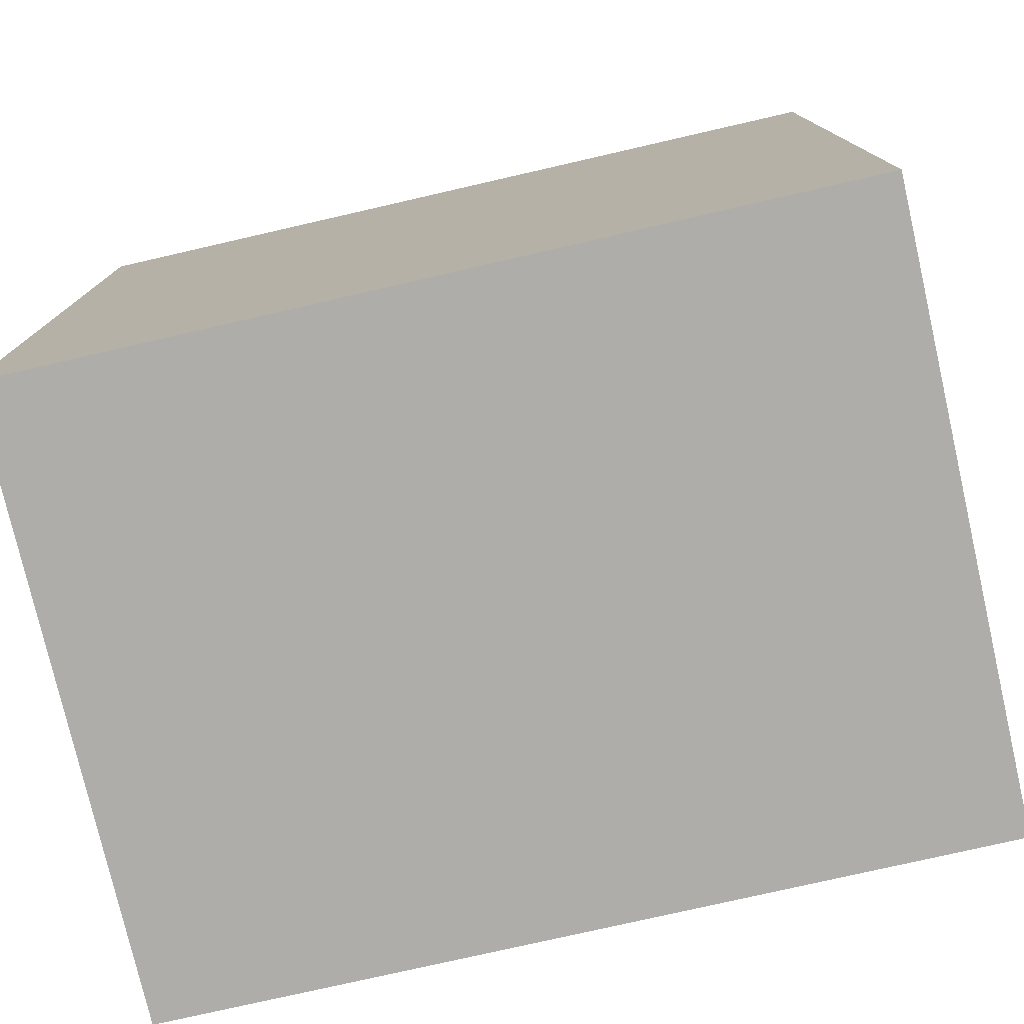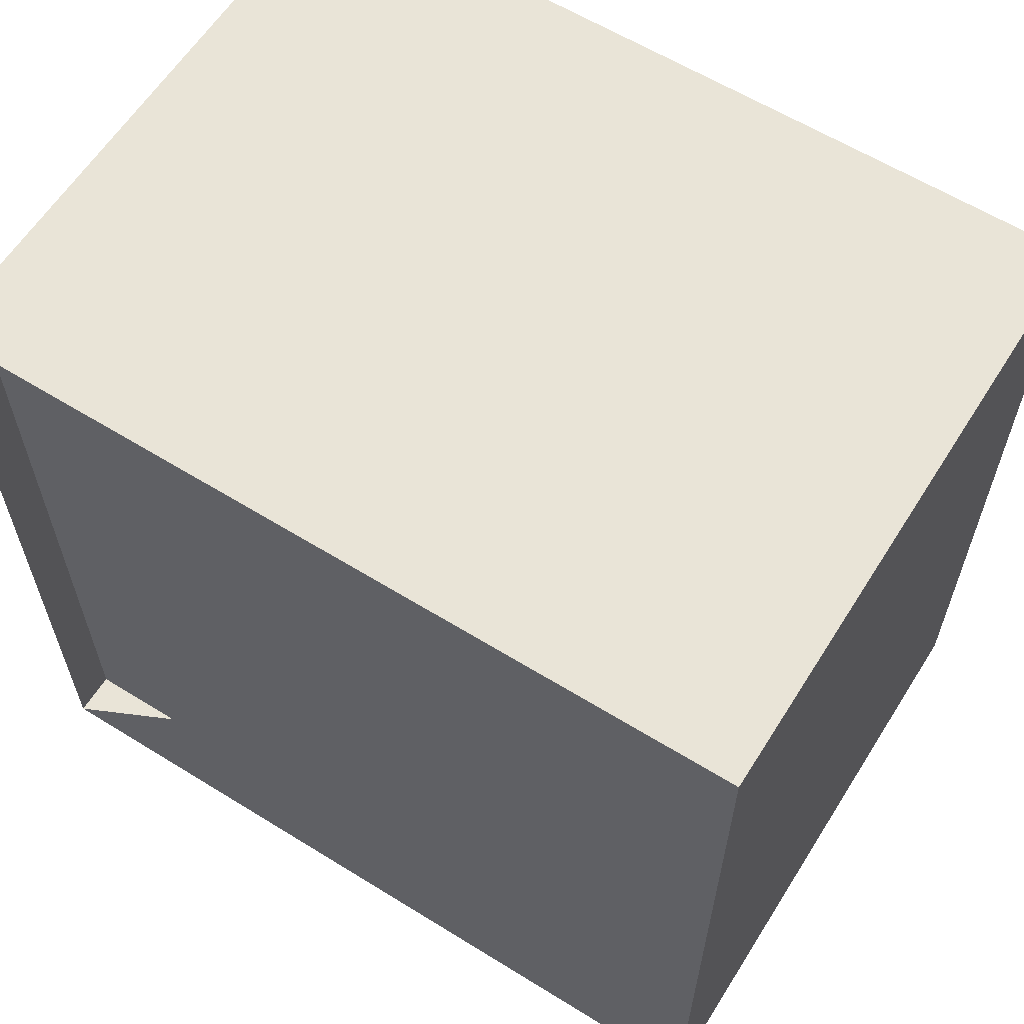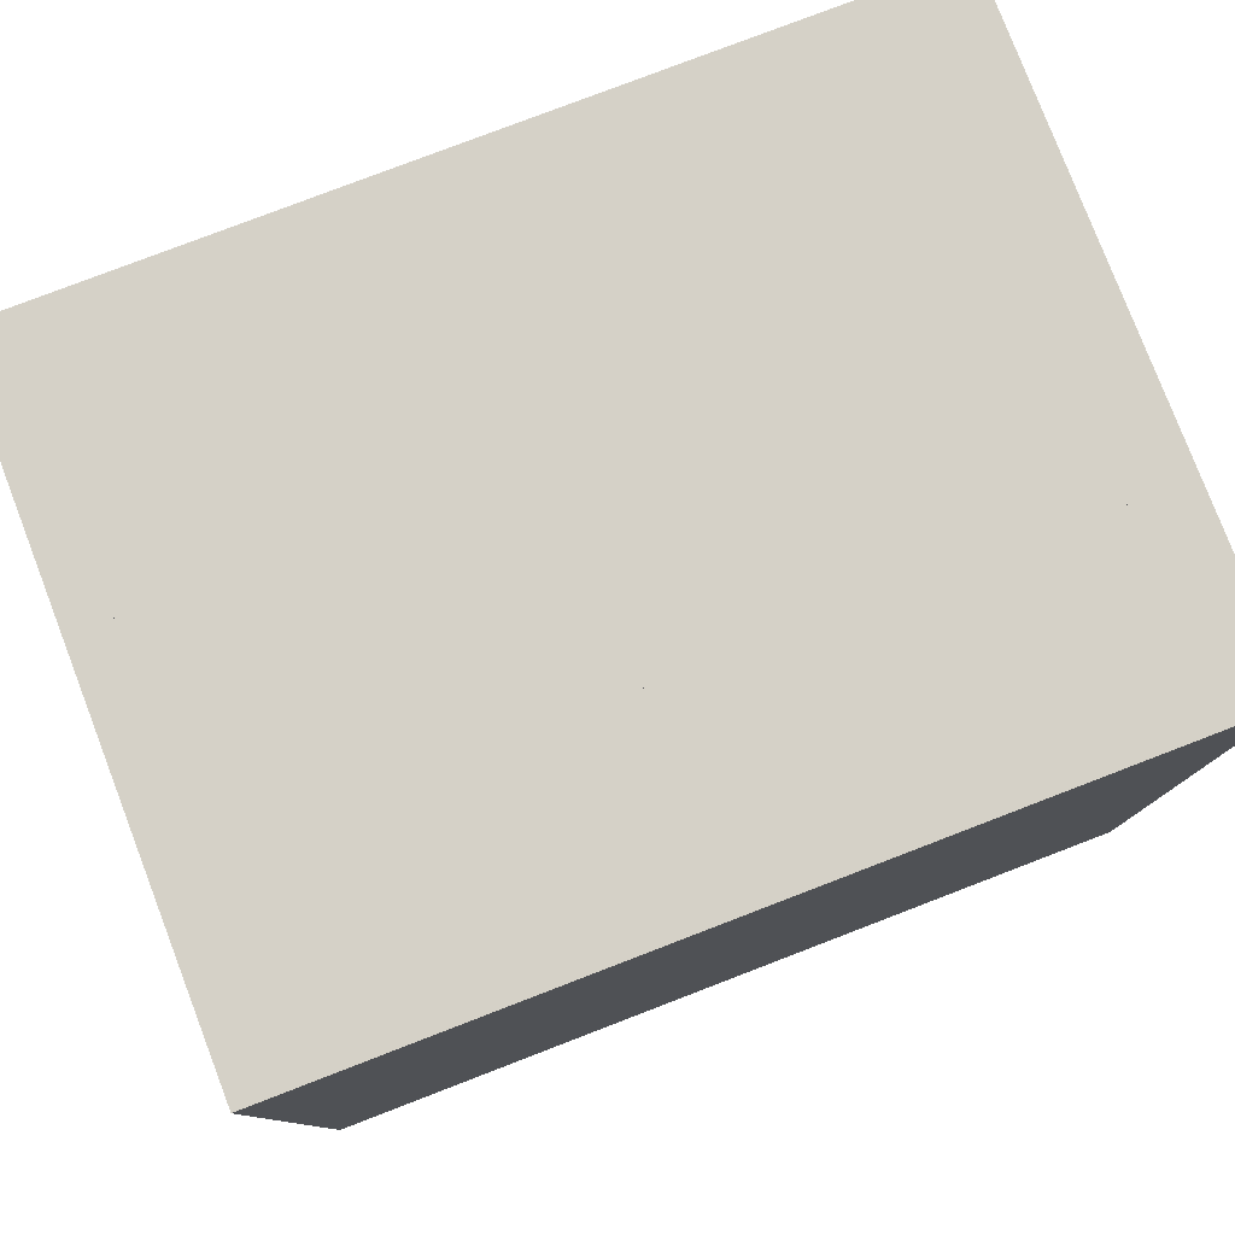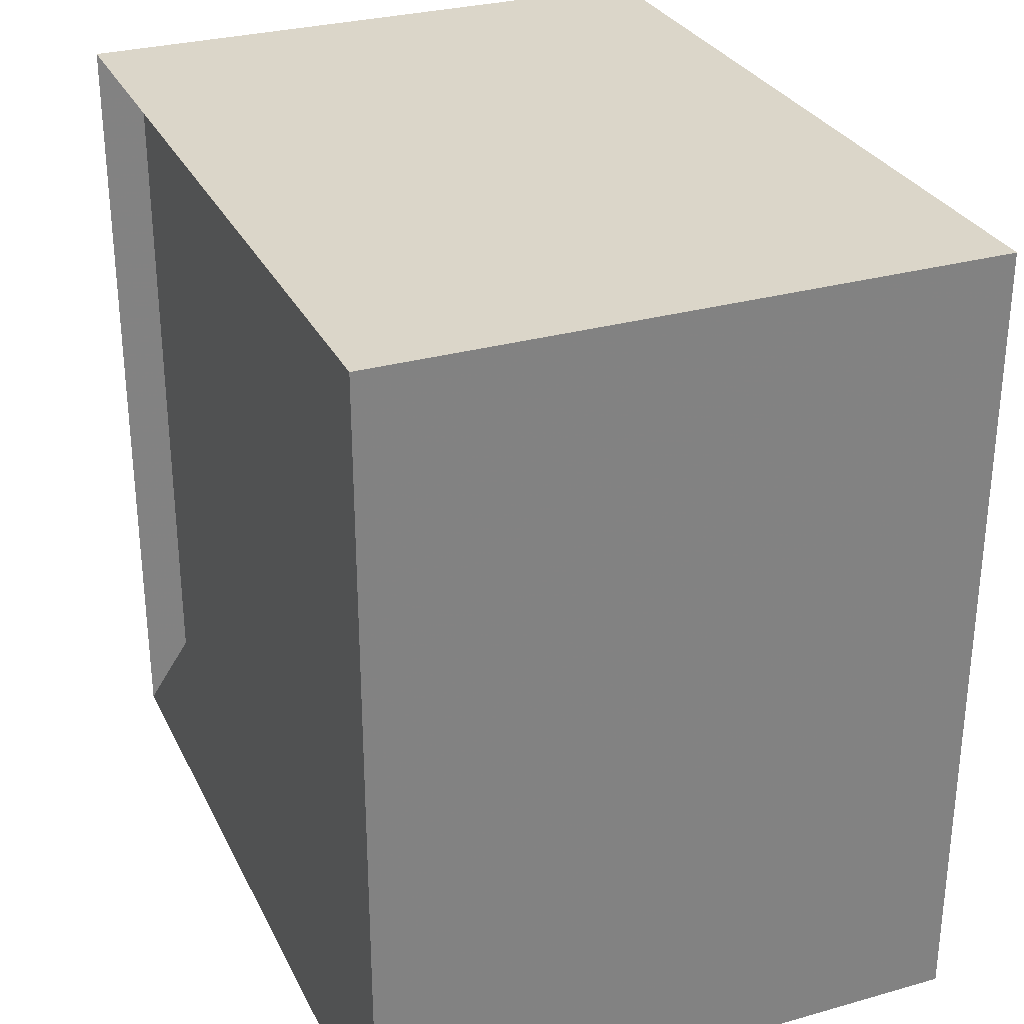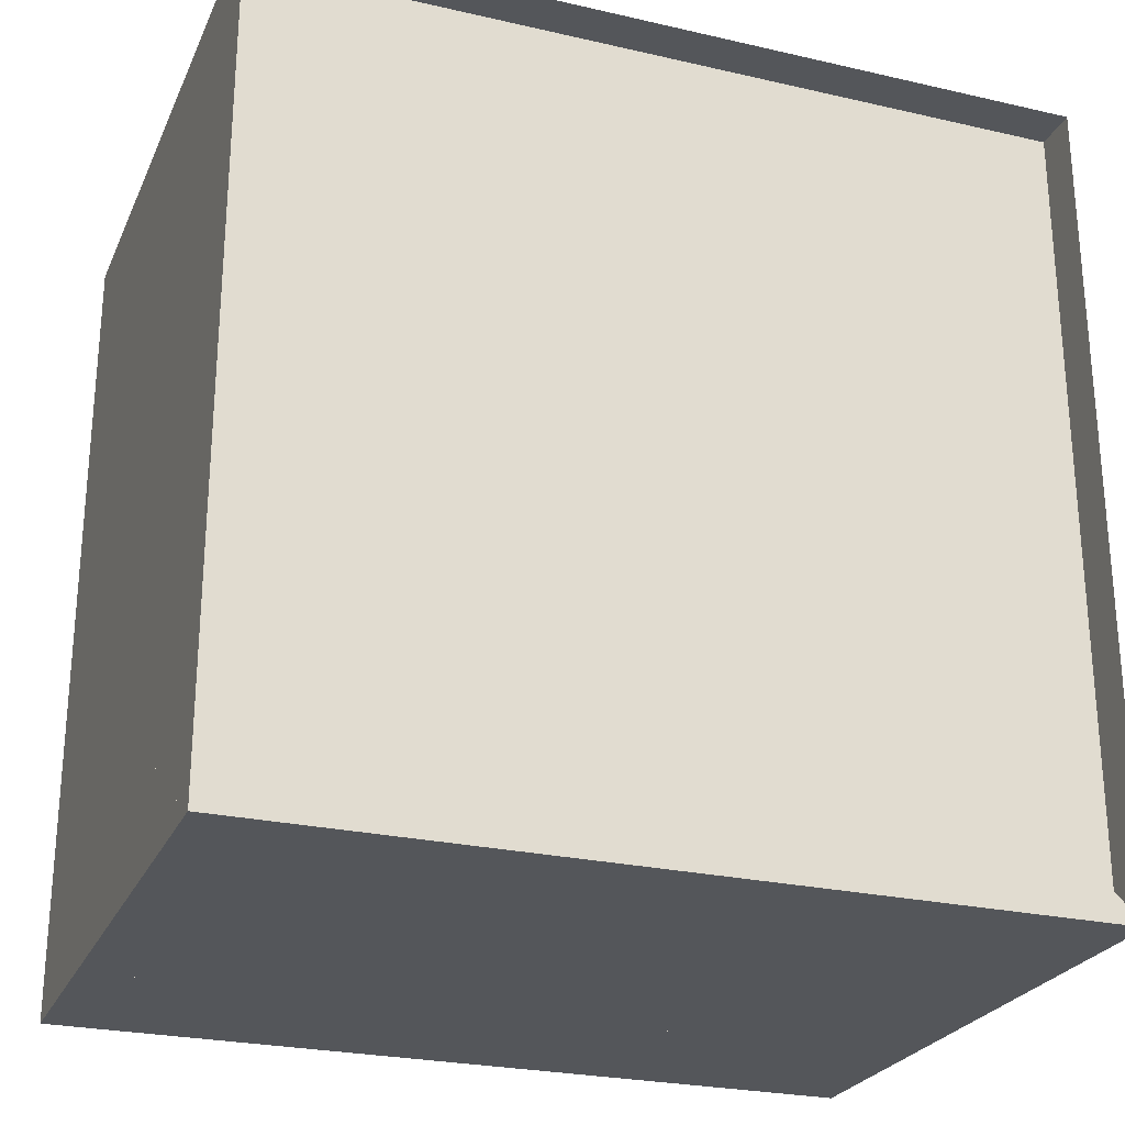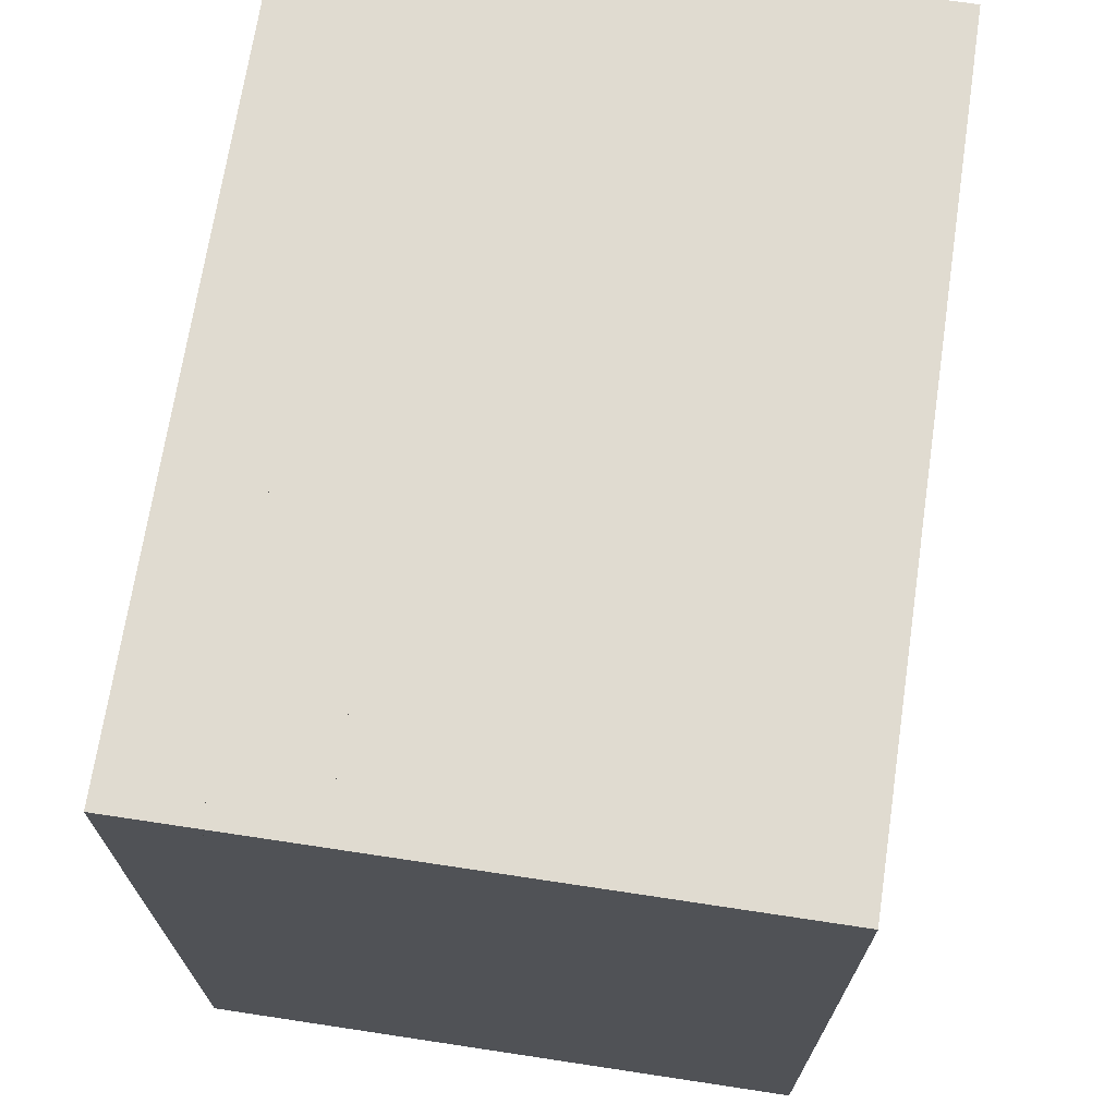
<metadata>
{"format":"obj","ext":"obj","renderer":"f3d","projection":"perspective","resolution":1024,"background":"white","views":[{"elev":-77.2,"azim":102.9,"up":"+Y"},{"elev":61.2,"azim":-57.8,"up":"+Z"},{"elev":79.2,"azim":69.0,"up":"+Z"},{"elev":29.7,"azim":-22.4,"up":"+Z"},{"elev":-25.5,"azim":-110.2,"up":"+Y"},{"elev":69.8,"azim":8.6,"up":"+Y"}]}
</metadata>
<code>
v 0 -1 -1
v 0 -1 1
v 0 1 1
v 0 1 -1
v 0.1112 -1 -1
v 0.1112 -1 1
v 0.1112 1 1
v 0.1112 1 -1
v 0.2226 -1 -1
v 0.2226 -1 1
v 0.2226 1 1
v 0.2226 1 -1
v 0.3358 -1 -1
v 0.3358 -1 1
v 0.3358 1 1
v 0.3358 1 -1
v 0.4577 -1 -1
v 0.4577 -1 1
v 0.4577 1 1
v 0.4577 1 -1
v 0.6091 -1 -1
v 0.6091 -1 1
v 0.6091 1 1
v 0.6091 1 -1
v 0.8182 -1 -1
v 0.8182 -1 1
v 0.8182 1 1
v 0.8182 1 -1
v 1.063 -1 -1
v 1.063 -1 1
v 1.063 1 1
v 1.063 1 -1
v 1.275 -1 -1
v 1.275 -1 1
v 1.275 1 1
v 1.275 1 -1
v 1.501 -1 -1
v 1.501 -1 1
v 1.501 1 1
v 1.501 1 -1
f 1 2 4 5
f 5 6 7 8
f 5 6 2 1
f 6 7 3 2
f 7 8 4 3
f 8 5 1 4
f 9 10 11 12
f 9 10 6 5
f 10 11 7 6
f 11 12 8 7
f 12 9 5 8
f 13 14 15 16
f 13 14 10 9
f 14 15 11 10
f 15 16 12 11
f 16 13 9 12
f 17 18 19 20
f 17 18 14 13
f 18 19 15 14
f 19 20 16 15
f 20 17 13 16
f 21 22 23 24
f 21 22 18 17
f 22 23 19 18
f 23 24 20 19
f 24 21 17 20
f 25 26 27 28
f 25 26 22 21
f 26 27 23 22
f 27 28 24 23
f 28 25 21 24
f 29 30 31 32
f 29 30 26 25
f 30 31 27 26
f 31 32 28 27
f 32 29 25 28
f 33 34 35 36
f 33 34 30 29
f 34 35 31 30
f 35 36 32 31
f 36 33 29 32
f 37 38 39 40
f 37 38 34 33
f 38 39 35 34
f 39 40 36 35
f 40 37 33 36

</code>
